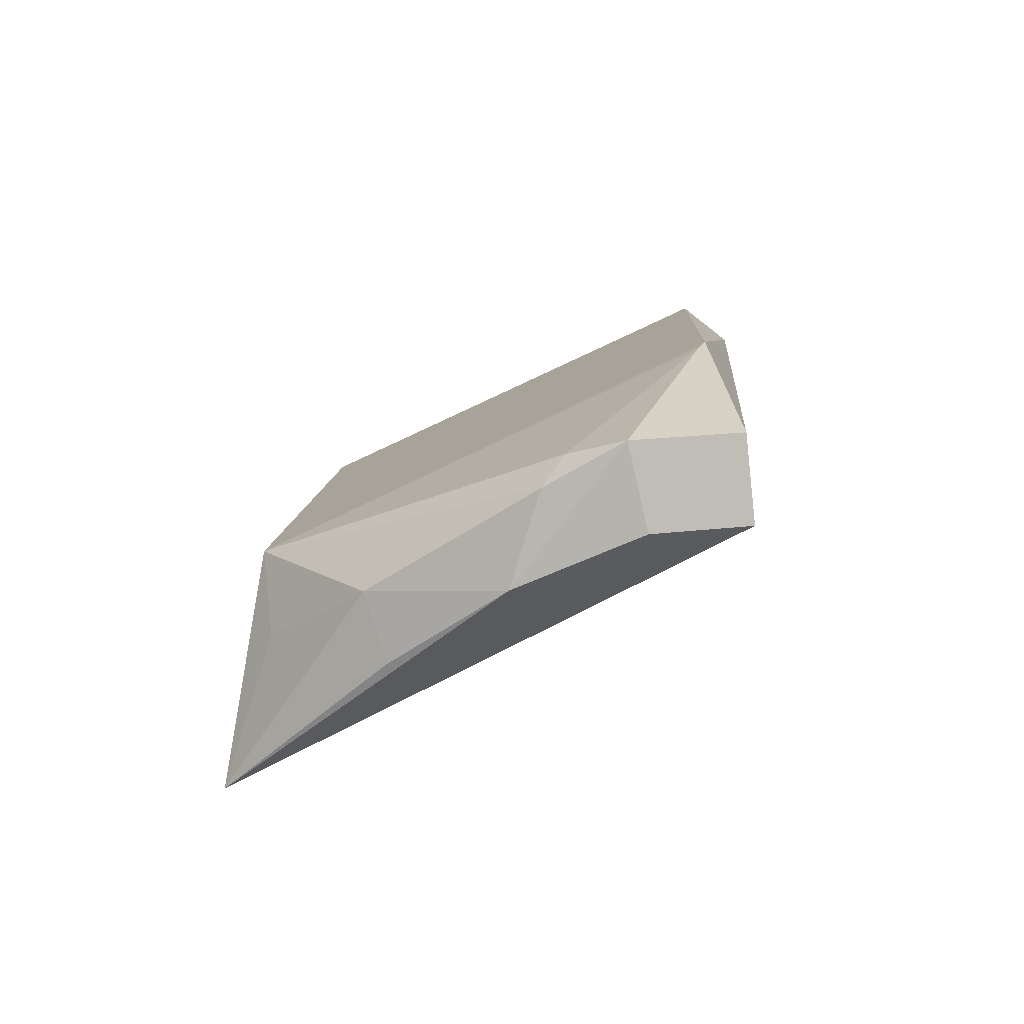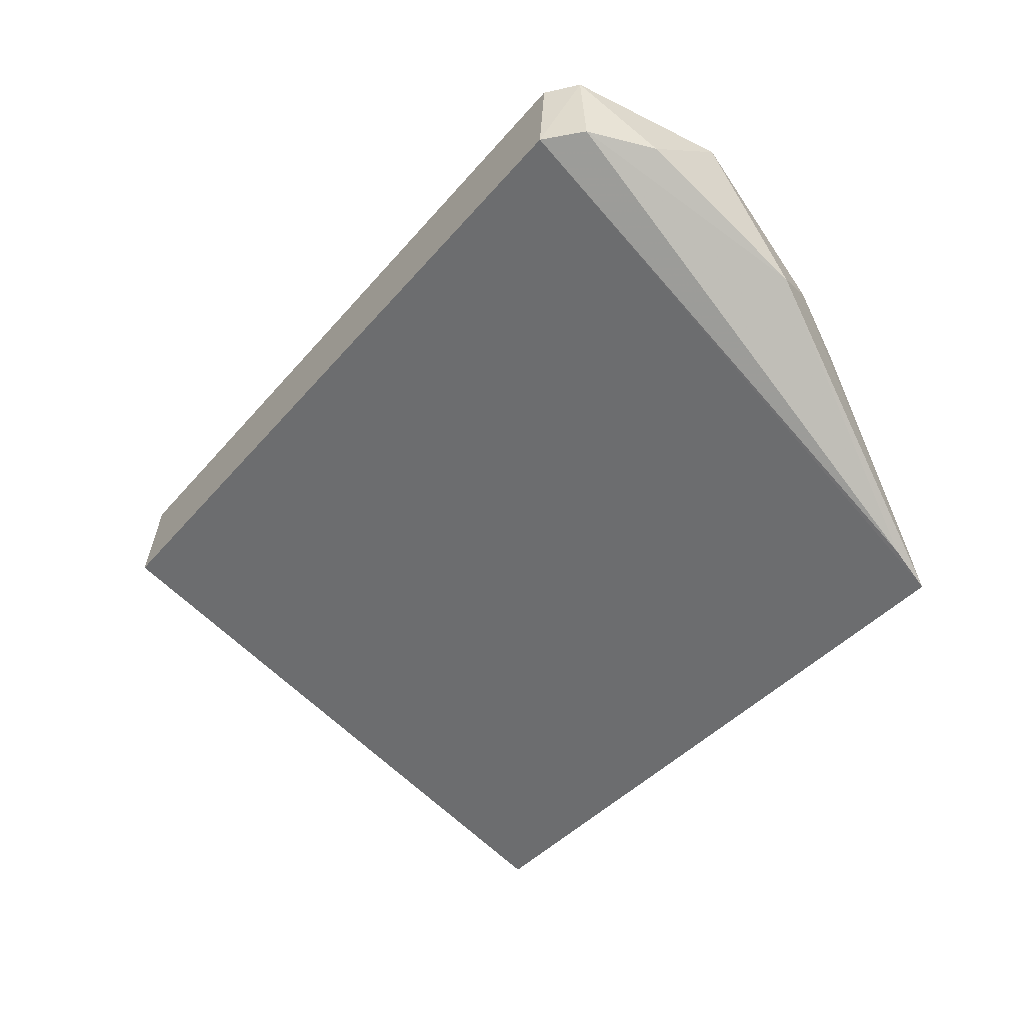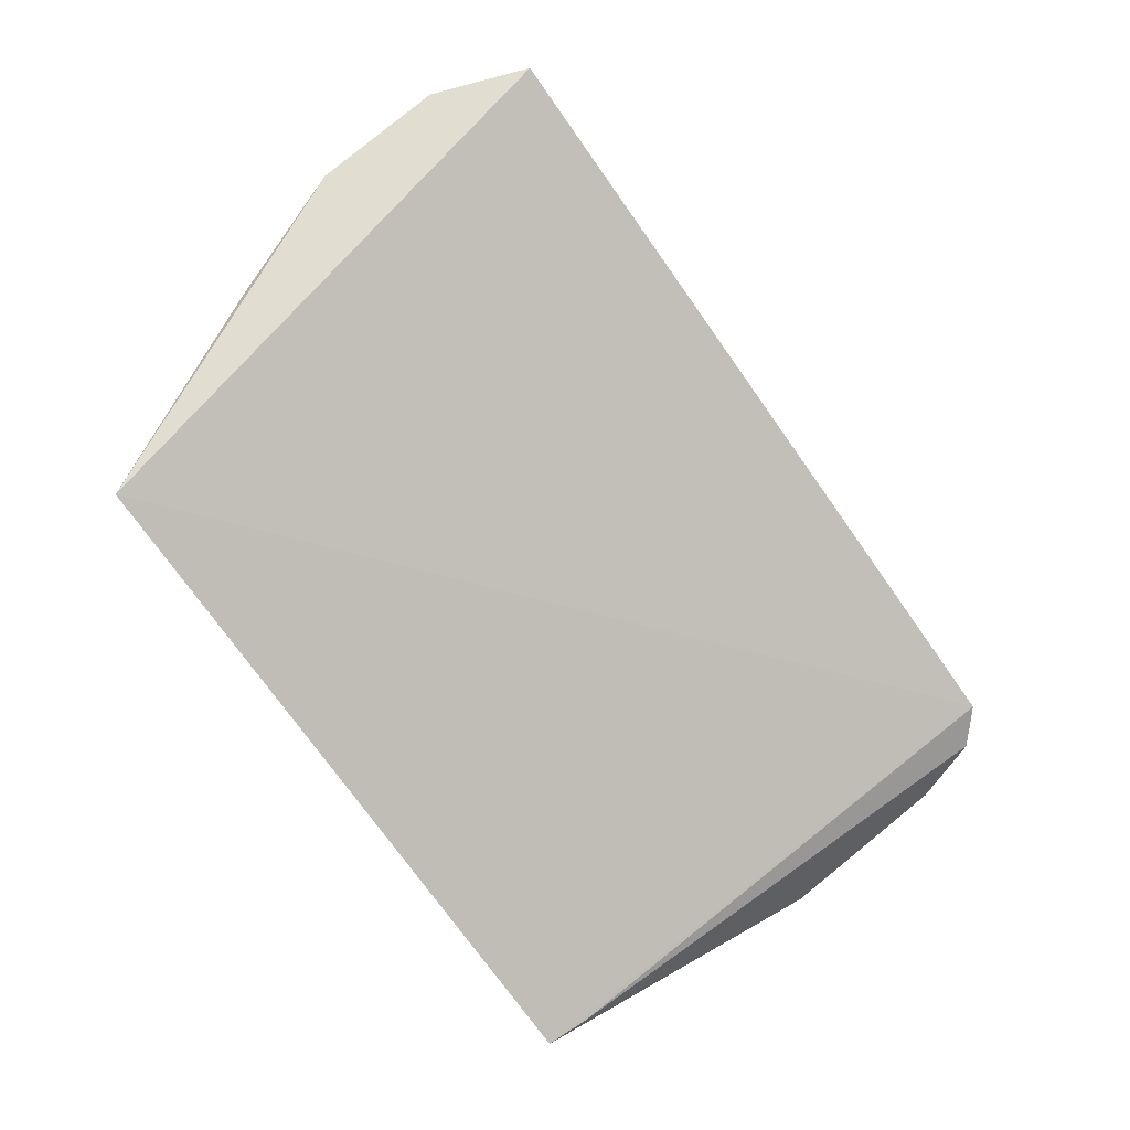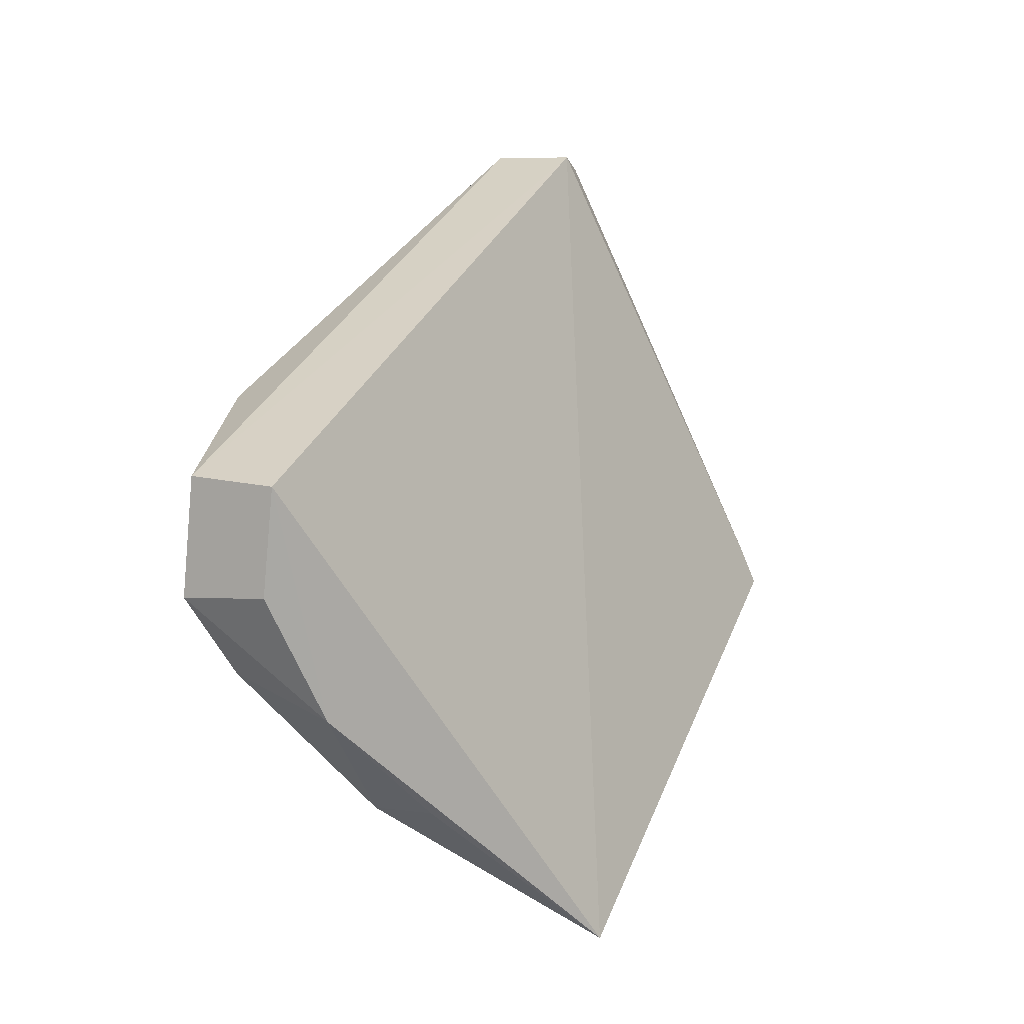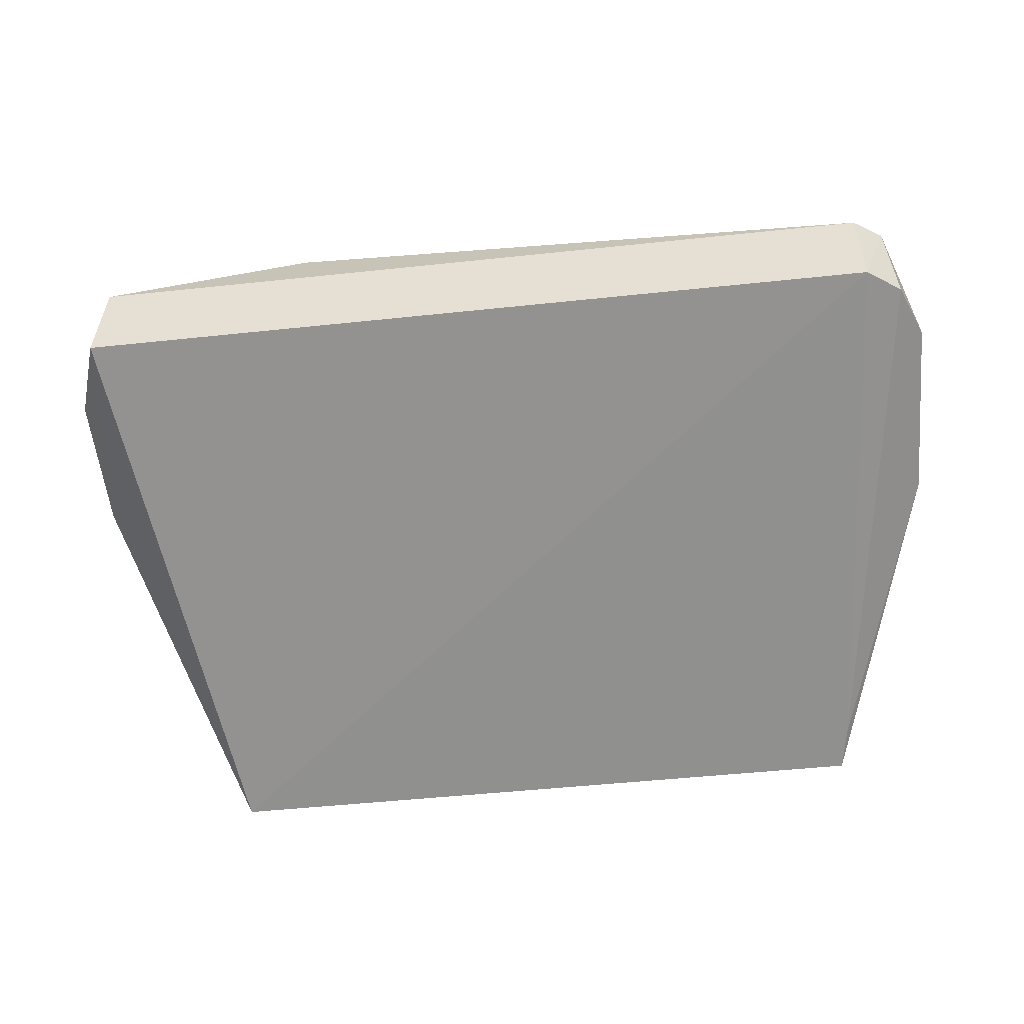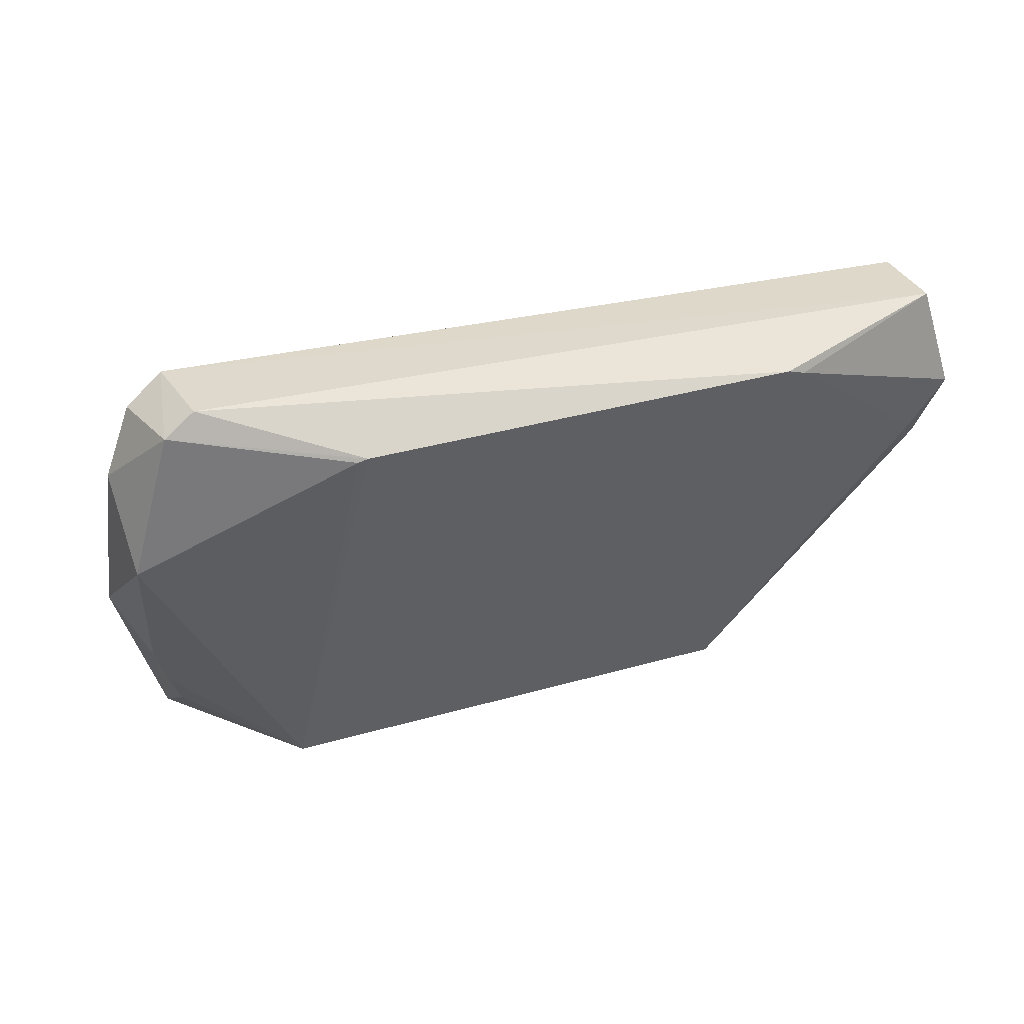
<metadata>
{"format":"obj","ext":"obj","renderer":"f3d","projection":"perspective","resolution":1024,"background":"white","views":[{"elev":10.9,"azim":94.0,"up":"+Z"},{"elev":-39.4,"azim":-126.2,"up":"+Z"},{"elev":-72.3,"azim":124.4,"up":"+Z"},{"elev":30.7,"azim":109.6,"up":"+Y"},{"elev":-37.9,"azim":-172.8,"up":"+Z"},{"elev":25.5,"azim":-25.7,"up":"+Y"}]}
</metadata>
<code>
v 0.07082 0.09485 0.3885
v 0.09409 0.1542 0.436
v -0.05265 0.1004 0.4338
v -0.08093 0.1996 0.4648
v 0.08761 0.1994 0.4476
v 0.04722 0.1895 0.4762
v -0.07146 0.09531 0.3907
v 0.05265 0.1004 0.4338
v -0.05262 0.1878 0.4753
v 0.08601 0.1975 0.4648
v -0.09286 0.1653 0.4589
v -0.08197 0.2017 0.4476
v 0.08181 0.1254 0.4326
v 0.04303 0.1908 0.477
v 0.09388 0.1758 0.4643
v -0.08149 0.125 0.4323
v -0.08692 0.195 0.4647
v -0.09269 0.1477 0.4321
v 0.06523 0.104 0.4191
v 0.08534 0.1303 0.4193
v -0.05063 0.1885 0.4756
v 0.09476 0.1798 0.4471
v 0.09282 0.1601 0.4551
v 0.08732 0.1641 0.4605
v -0.07559 0.1123 0.4195
v -0.0863 0.1362 0.44
v -0.08915 0.1956 0.4475
v -0.07315 0.1034 0.3951
v -0.09402 0.1818 0.4472
f 5 2 1
f 7 1 3
f 8 3 1
f 11 3 9
f 12 5 1
f 12 1 7
f 12 10 5
f 12 4 10
f 14 8 6
f 14 3 8
f 14 10 4
f 14 6 10
f 15 10 6
f 17 11 9
f 17 4 12
f 19 13 8
f 19 8 1
f 19 1 13
f 20 13 1
f 20 1 2
f 20 2 13
f 21 9 3
f 21 3 14
f 21 14 4
f 21 17 9
f 21 4 17
f 22 15 2
f 22 2 5
f 22 5 10
f 22 10 15
f 23 13 2
f 23 2 15
f 23 8 13
f 24 15 6
f 24 6 8
f 24 23 15
f 24 8 23
f 25 16 7
f 25 7 3
f 25 3 16
f 26 16 3
f 26 3 11
f 26 11 18
f 26 18 7
f 26 7 16
f 27 17 12
f 28 27 12
f 28 12 7
f 28 7 18
f 28 18 27
f 29 27 18
f 29 18 11
f 29 11 17
f 29 17 27

</code>
